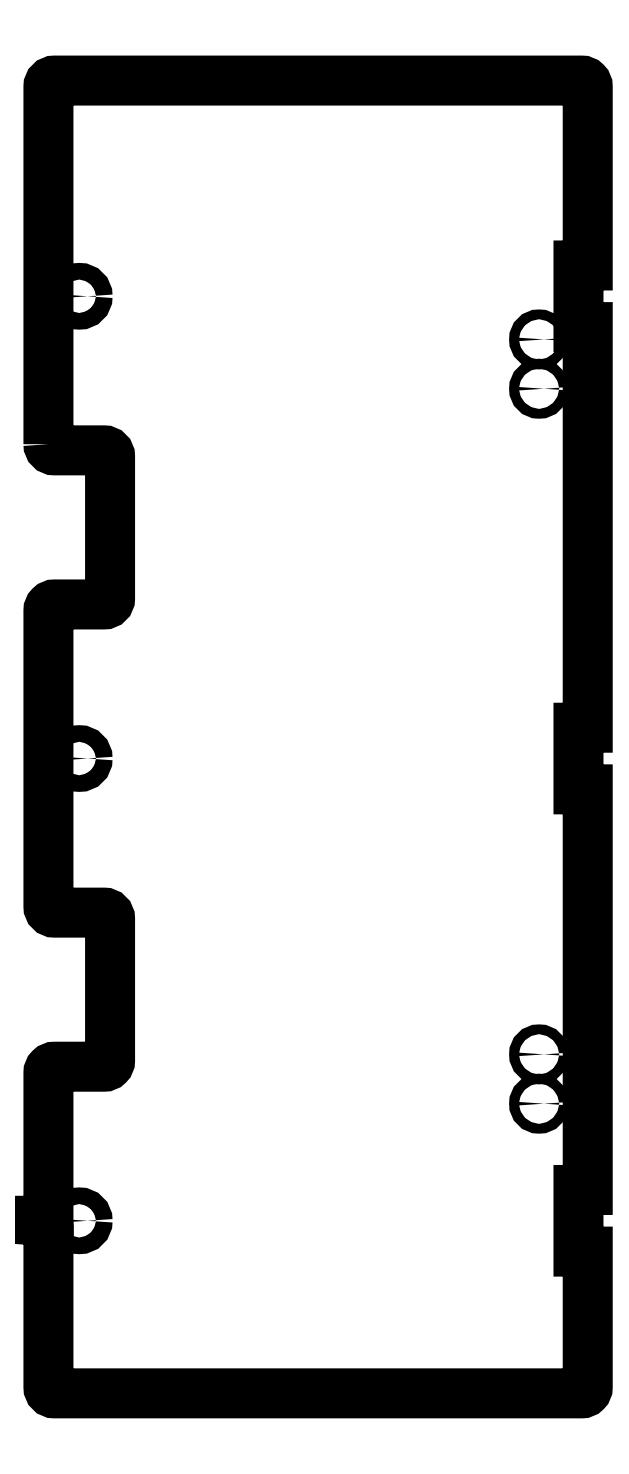
<metadata>
{"format":"dxf","ext":"dxf","renderer":"ezdxf+matplotlib","layout":"modelspace","background":"white","min_lineweight":24,"dpi":150}
</metadata>
<code>
0
SECTION
2
ENTITIES
0
LWPOLYLINE
8
0
90
39
70
1
43
0
10
-491.9
20
148.5
42
0.4142
10
-489.9
20
146.5
10
-473.9
20
146.5
42
-0.4142
10
-471.9
20
144.5
10
-471.9
20
98.46
42
-0.4142
10
-473.9
20
96.46
10
-489.9
20
96.46
42
0.4142
10
-491.9
20
94.46
10
-491.9
20
-1.543
42
0.4142
10
-489.9
20
-3.543
10
-473.9
20
-3.543
42
-0.4142
10
-471.9
20
-5.543
10
-471.9
20
-51.54
42
-0.4142
10
-473.9
20
-53.54
10
-489.9
20
-53.54
42
0.4142
10
-491.9
20
-55.54
10
-491.9
20
-103.5
10
-493.9
20
-103.5
42
-0.4142
10
-491.9
20
-105.5
10
-491.9
20
-157.5
42
0.4142
10
-489.9
20
-159.5
10
-318.9
20
-159.5
42
0.4142
10
-316.9
20
-157.5
10
-316.9
20
-113.5
10
-319.9
20
-113.5
10
-319.9
20
-93.54
10
-316.9
20
-93.54
10
-316.9
20
36.46
10
-319.9
20
36.46
10
-319.9
20
56.46
10
-316.9
20
56.46
10
-316.9
20
186.5
10
-319.9
20
186.5
10
-319.9
20
206.5
10
-316.9
20
206.5
10
-316.9
20
264.5
42
0.4142
10
-318.9
20
266.5
10
-489.9
20
266.5
42
0.4142
10
-491.9
20
264.5
0
CIRCLE
8
0
10
-332.7
20
-65.54
30
1.776e-13
40
1.6
210
8.591e-17
220
0
230
1
0
CIRCLE
8
0
10
-332.7
20
182.5
30
-3.553e-14
40
1.6
210
8.591e-17
220
0
230
1
0
CIRCLE
8
0
10
-332.7
20
166.5
30
-3.553e-14
40
1.6
210
8.591e-17
220
0
230
1
0
CIRCLE
8
0
10
-332.7
20
-49.54
30
1.776e-13
40
1.6
210
8.591e-17
220
0
230
1
0
CIRCLE
8
0
10
-481.9
20
-103.5
30
2.132e-13
40
2.7
210
1.11e-16
220
1.578e-30
230
1
0
CIRCLE
8
0
10
-481.9
20
46.46
30
7.105e-14
40
2.7
210
1.11e-16
220
1.578e-30
230
1
0
CIRCLE
8
0
10
-481.9
20
196.5
30
-3.553e-14
40
2.7
210
1.11e-16
220
1.578e-30
230
1
0
ENDSEC
0
EOF

</code>
